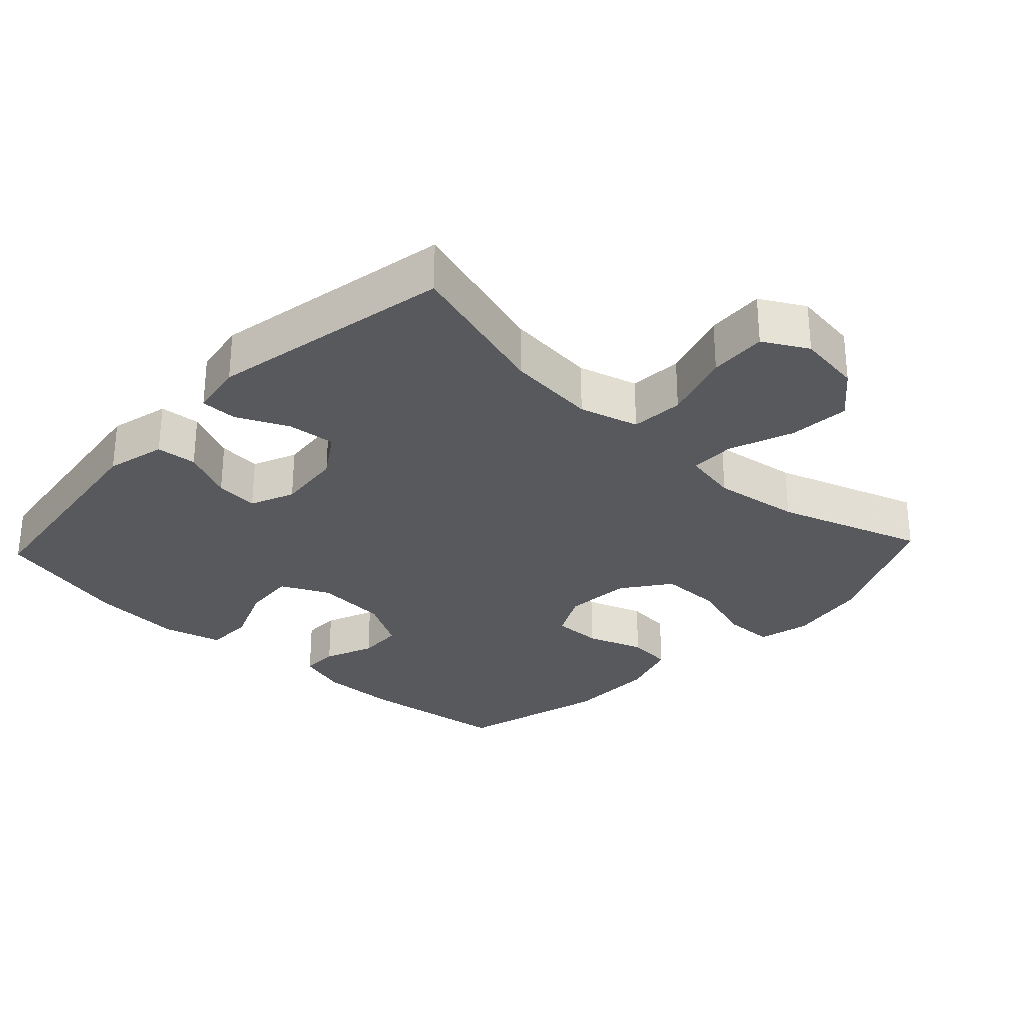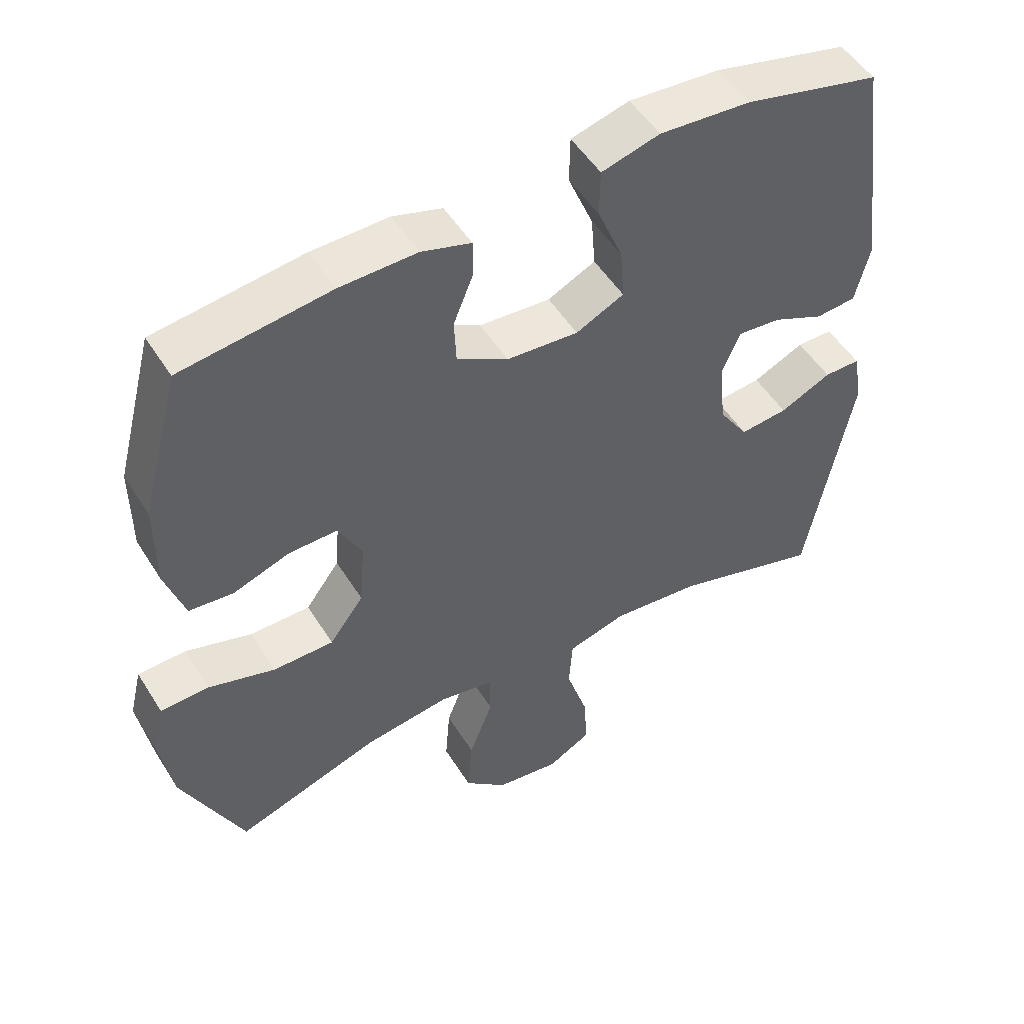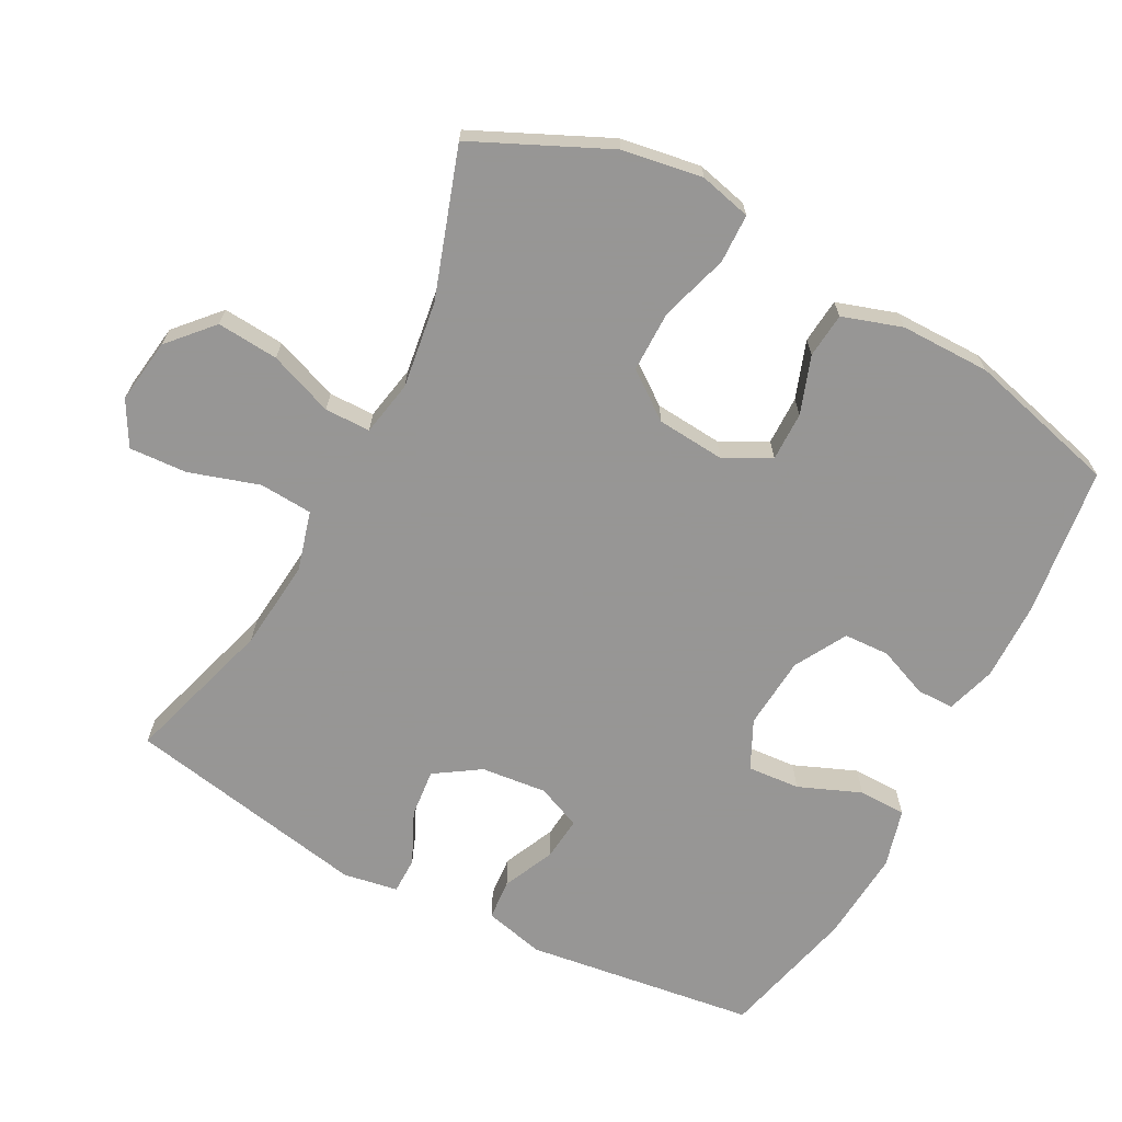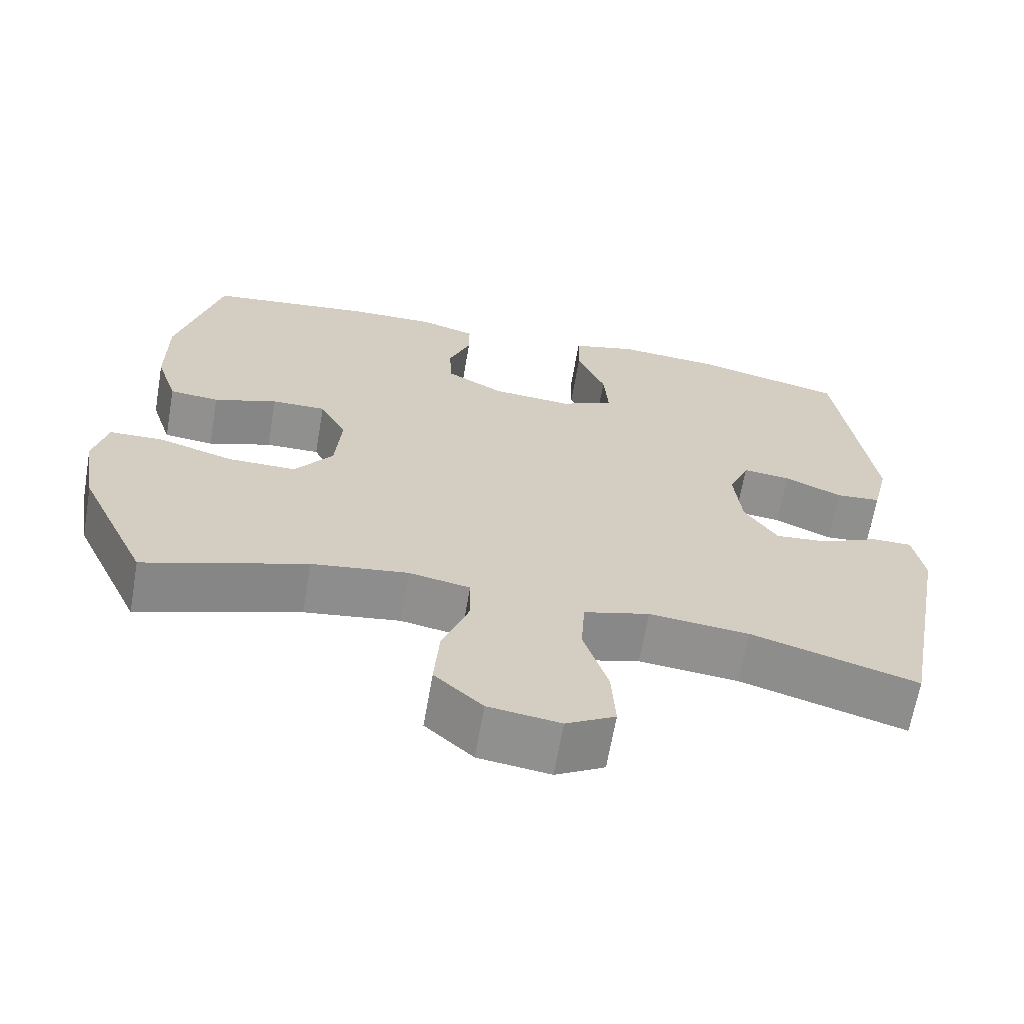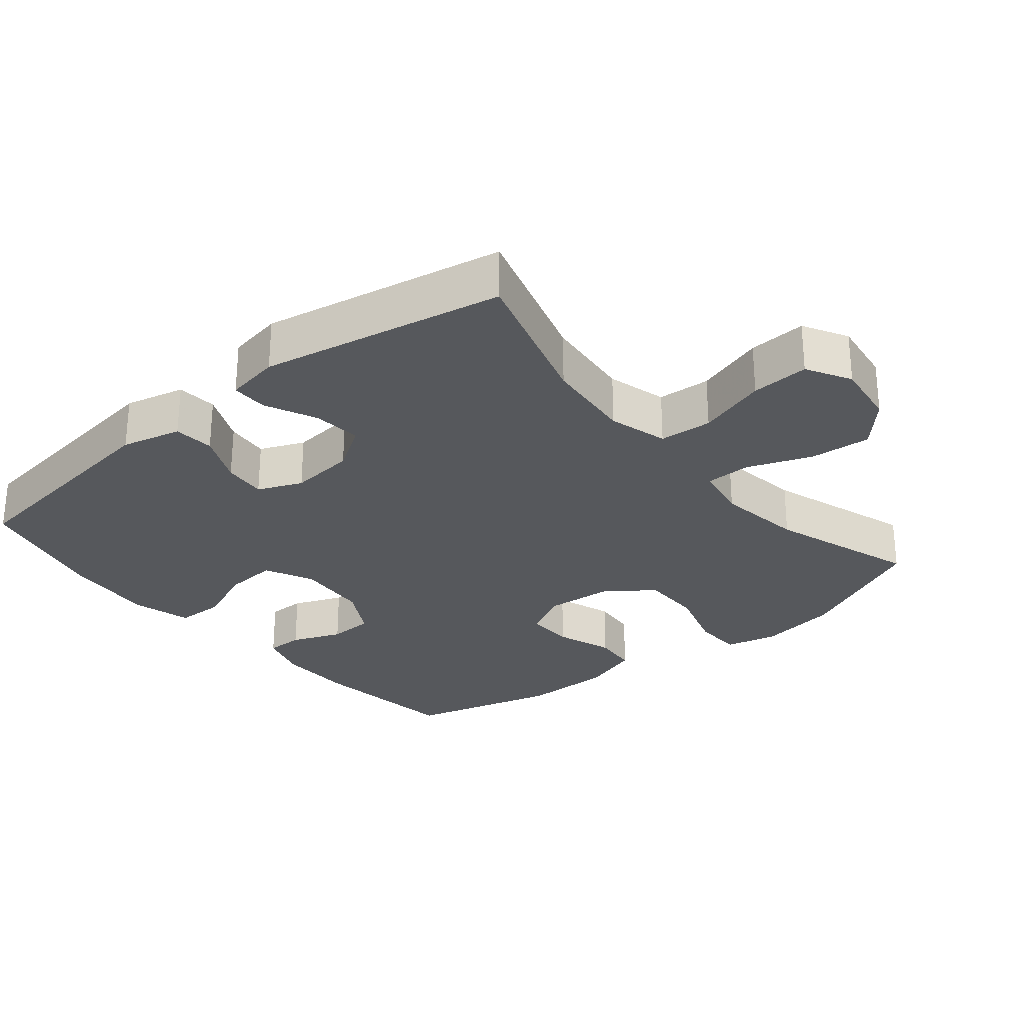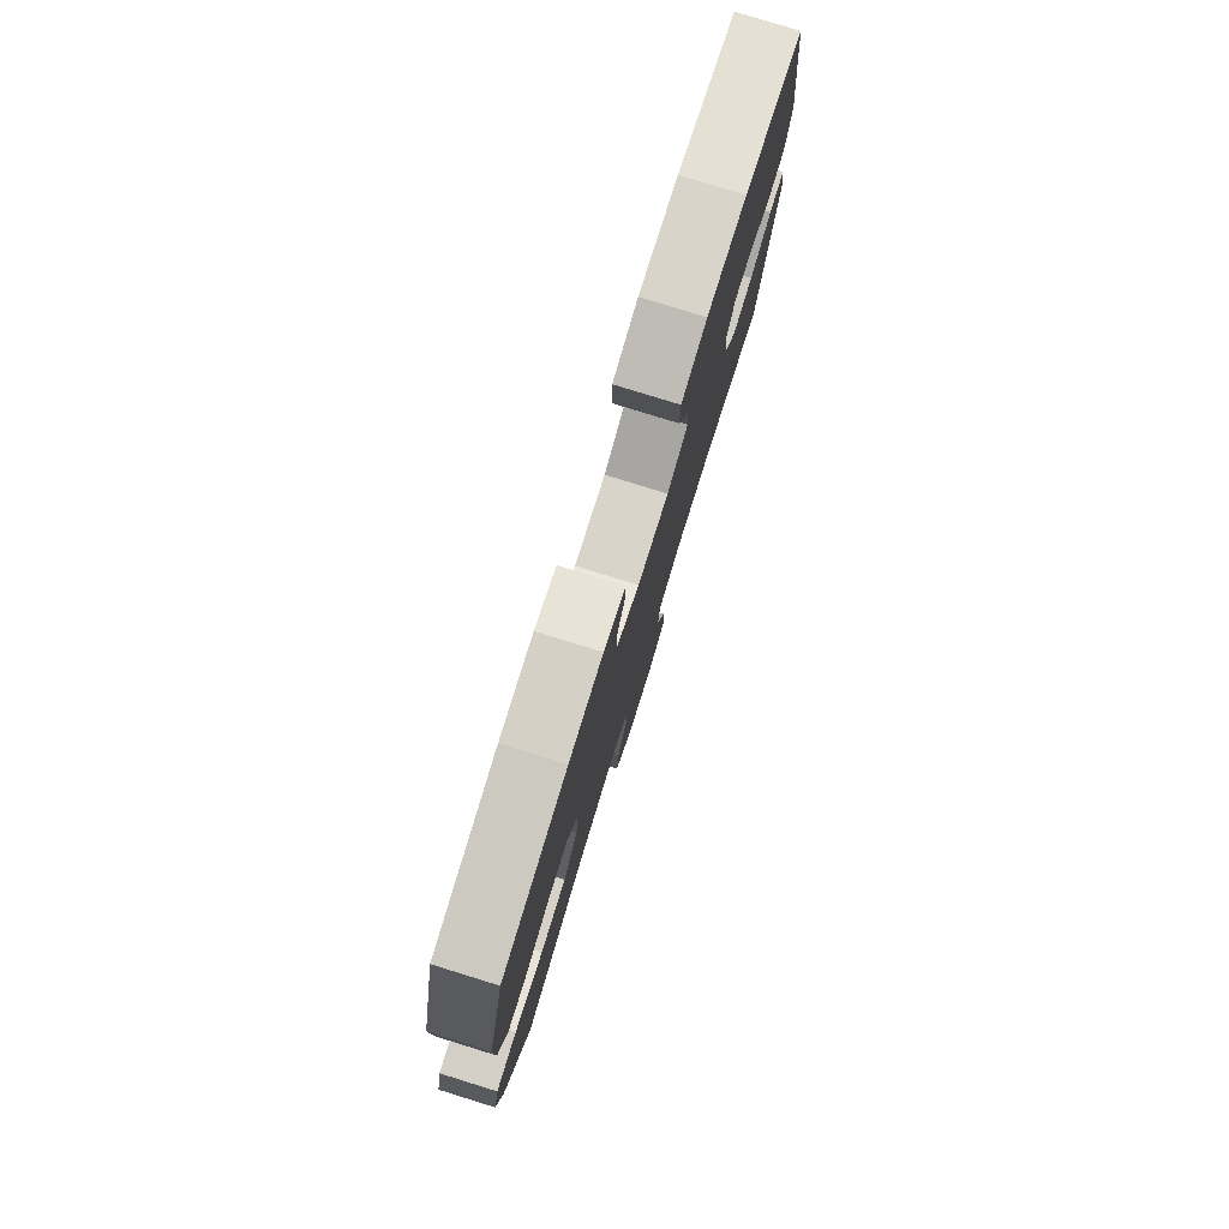
<metadata>
{"format":"obj","ext":"obj","renderer":"f3d","projection":"perspective","resolution":1024,"background":"white","views":[{"elev":-29.4,"azim":136.8,"up":"+Y"},{"elev":51.1,"azim":-31.1,"up":"+Z"},{"elev":-67.8,"azim":-118.0,"up":"+Y"},{"elev":-65.6,"azim":-9.8,"up":"+Z"},{"elev":-27.9,"azim":129.4,"up":"+Y"},{"elev":79.5,"azim":-72.8,"up":"+Z"}]}
</metadata>
<code>
v -0.5 0.07 0.5
v -0.283 0.07 0.528
v -0.17 0.07 0.53
v -0.098 0.07 0.508
v -0.098 0.07 0.454
v -0.127 0.07 0.382
v -0.124 0.07 0.316
v -0.049 0.07 0.274
v 0.056 0.07 0.266
v 0.126 0.07 0.3
v 0.12 0.07 0.376
v 0.083 0.07 0.466
v 0.084 0.07 0.535
v 0.169 0.07 0.558
v 0.302 0.07 0.548
v 0.5 0.07 0.5
v 0.546 0.07 0.166
v 0.525 0.07 0.079
v 0.466 0.07 0.074
v 0.391 0.07 0.108
v 0.328 0.07 0.114
v 0.301 0.07 0.05
v 0.311 0.07 -0.045
v 0.354 0.07 -0.11
v 0.424 0.07 -0.103
v 0.499 0.07 -0.068
v 0.552 0.07 -0.068
v 0.566 0.07 -0.147
v 0.5 0.07 -0.5
v 0.283 0.07 -0.435
v 0.152 0.07 -0.422
v 0.066 0.07 -0.446
v 0.061 0.07 -0.523
v 0.093 0.07 -0.624
v 0.098 0.07 -0.708
v 0.034 0.07 -0.744
v -0.06 0.07 -0.731
v -0.123 0.07 -0.674
v -0.116 0.07 -0.585
v -0.081 0.07 -0.492
v -0.082 0.07 -0.426
v -0.162 0.07 -0.411
v -0.288 0.07 -0.429
v -0.5 0.07 -0.5
v -0.59 0.07 -0.306
v -0.609 0.07 -0.19
v -0.591 0.07 -0.115
v -0.52 0.07 -0.113
v -0.422 0.07 -0.143
v -0.333 0.07 -0.143
v -0.283 0.07 -0.075
v -0.275 0.07 0.023
v -0.31 0.07 0.09
v -0.381 0.07 0.089
v -0.464 0.07 0.06
v -0.529 0.07 0.066
v -0.557 0.07 0.152
v -0.557 0.07 0.282
v -0.5 0 0.5
v -0.283 0 0.528
v -0.17 0 0.53
v -0.098 0 0.508
v -0.098 0 0.454
v -0.127 0 0.382
v -0.124 0 0.316
v -0.049 0 0.274
v 0.056 0 0.266
v 0.126 0 0.3
v 0.12 0 0.376
v 0.083 0 0.466
v 0.084 0 0.535
v 0.169 0 0.558
v 0.302 0 0.548
v 0.5 0 0.5
v 0.546 0 0.166
v 0.525 0 0.079
v 0.466 0 0.074
v 0.391 0 0.108
v 0.328 0 0.114
v 0.301 0 0.05
v 0.311 0 -0.045
v 0.354 0 -0.11
v 0.424 0 -0.103
v 0.499 0 -0.068
v 0.552 0 -0.068
v 0.566 0 -0.147
v 0.5 0 -0.5
v 0.283 0 -0.435
v 0.152 0 -0.422
v 0.066 0 -0.446
v 0.061 0 -0.523
v 0.093 0 -0.624
v 0.098 0 -0.708
v 0.034 0 -0.744
v -0.06 0 -0.731
v -0.123 0 -0.674
v -0.116 0 -0.585
v -0.081 0 -0.492
v -0.082 0 -0.426
v -0.162 0 -0.411
v -0.288 0 -0.429
v -0.5 0 -0.5
v -0.59 0 -0.306
v -0.609 0 -0.19
v -0.591 0 -0.115
v -0.52 0 -0.113
v -0.422 0 -0.143
v -0.333 0 -0.143
v -0.283 0 -0.075
v -0.275 0 0.023
v -0.31 0 0.09
v -0.381 0 0.089
v -0.464 0 0.06
v -0.529 0 0.066
v -0.557 0 0.152
v -0.557 0 0.282
f 4 5 6
f 3 4 6
f 2 3 6
f 1 2 6
f 58 1 6
f 57 58 6
f 56 57 6
f 55 56 6
f 54 55 6
f 53 54 6 7
f 52 53 7 8
f 51 52 8 9
f 50 51 9 10
f 47 48 49
f 46 47 49
f 45 46 49
f 44 45 49
f 43 44 49
f 42 43 49 50
f 41 42 50 10
f 38 39 40
f 37 38 40
f 36 37 40
f 35 36 40
f 34 35 40
f 33 34 40
f 32 33 40 41
f 31 32 41 10
f 28 29 30
f 27 28 30
f 26 27 30
f 25 26 30
f 24 25 30 31
f 23 24 31
f 22 23 31 10
f 18 19 20
f 17 18 20
f 16 17 20
f 15 16 20
f 14 15 20
f 13 14 20
f 12 13 20
f 11 12 20
f 11 20 21
f 10 11 21 22
f 64 63 62
f 64 62 61
f 64 61 60
f 64 60 59
f 64 59 116
f 64 116 115
f 64 115 114
f 64 114 113
f 64 113 112
f 65 64 112 111
f 66 65 111 110
f 67 66 110 109
f 68 67 109 108
f 107 106 105
f 107 105 104
f 107 104 103
f 107 103 102
f 107 102 101
f 108 107 101 100
f 68 108 100 99
f 98 97 96
f 98 96 95
f 98 95 94
f 98 94 93
f 98 93 92
f 98 92 91
f 99 98 91 90
f 68 99 90 89
f 88 87 86
f 88 86 85
f 88 85 84
f 88 84 83
f 89 88 83 82
f 89 82 81
f 68 89 81 80
f 78 77 76
f 78 76 75
f 78 75 74
f 78 74 73
f 78 73 72
f 78 72 71
f 78 71 70
f 78 70 69
f 79 78 69
f 80 79 69 68
f 1 59 60 2
f 2 60 61 3
f 3 61 62 4
f 4 62 63 5
f 5 63 64 6
f 6 64 65 7
f 7 65 66 8
f 8 66 67 9
f 9 67 68 10
f 10 68 69 11
f 11 69 70 12
f 12 70 71 13
f 13 71 72 14
f 14 72 73 15
f 15 73 74 16
f 16 74 75 17
f 17 75 76 18
f 18 76 77 19
f 19 77 78 20
f 20 78 79 21
f 21 79 80 22
f 22 80 81 23
f 23 81 82 24
f 24 82 83 25
f 25 83 84 26
f 26 84 85 27
f 27 85 86 28
f 28 86 87 29
f 29 87 88 30
f 30 88 89 31
f 31 89 90 32
f 32 90 91 33
f 33 91 92 34
f 34 92 93 35
f 35 93 94 36
f 36 94 95 37
f 37 95 96 38
f 38 96 97 39
f 39 97 98 40
f 40 98 99 41
f 41 99 100 42
f 42 100 101 43
f 43 101 102 44
f 44 102 103 45
f 45 103 104 46
f 46 104 105 47
f 47 105 106 48
f 48 106 107 49
f 49 107 108 50
f 50 108 109 51
f 51 109 110 52
f 52 110 111 53
f 53 111 112 54
f 54 112 113 55
f 55 113 114 56
f 56 114 115 57
f 57 115 116 58
f 58 116 59 1

</code>
